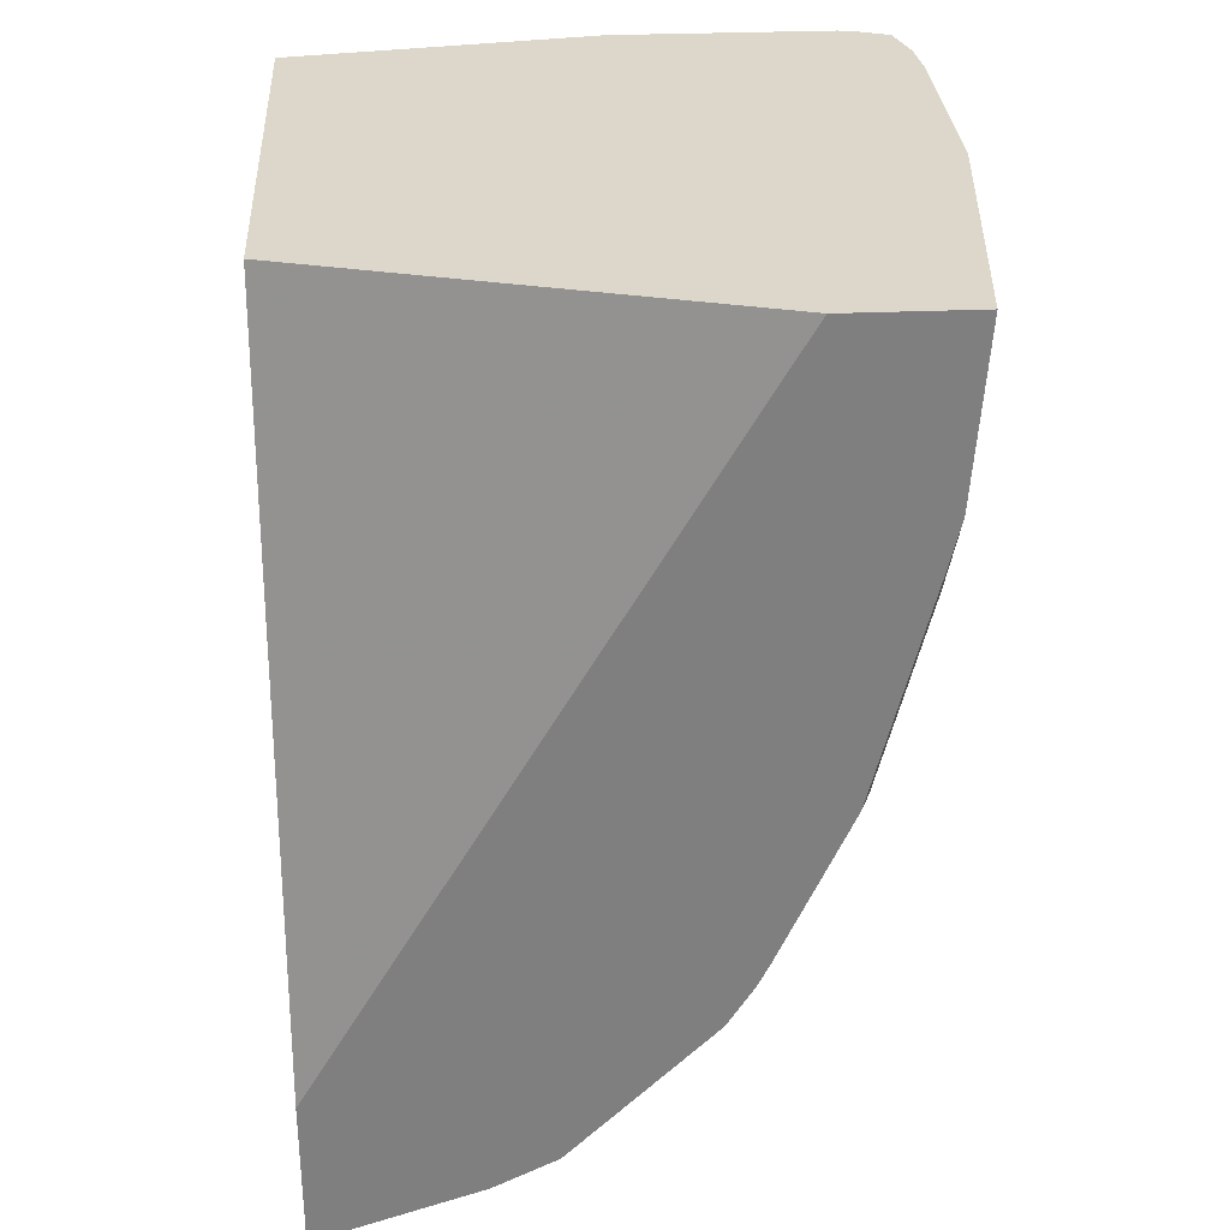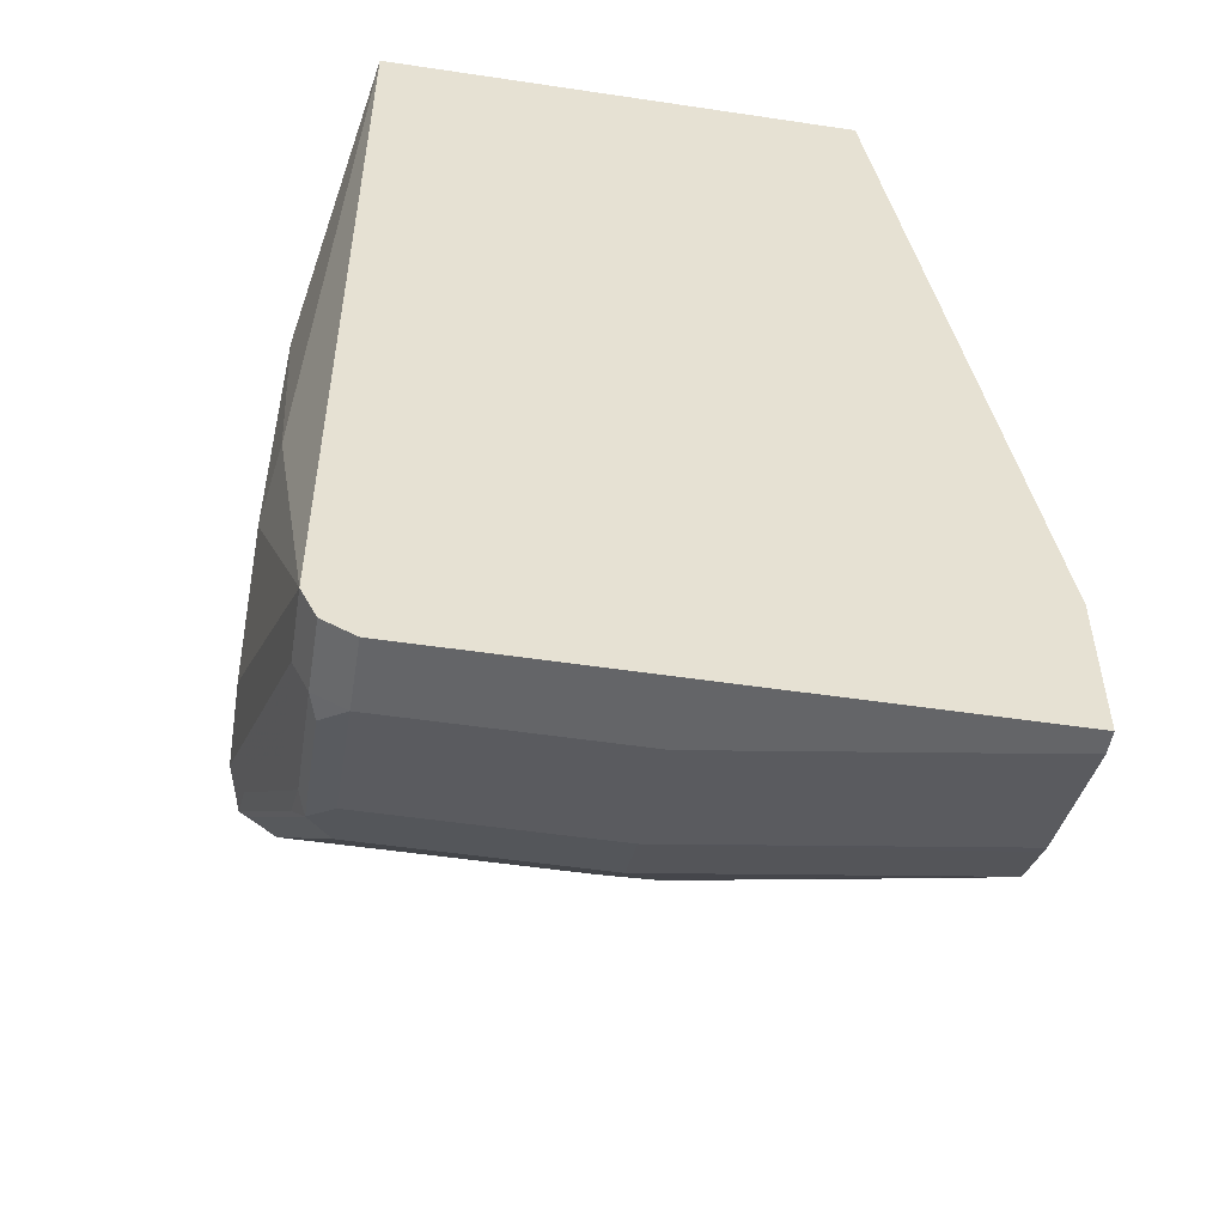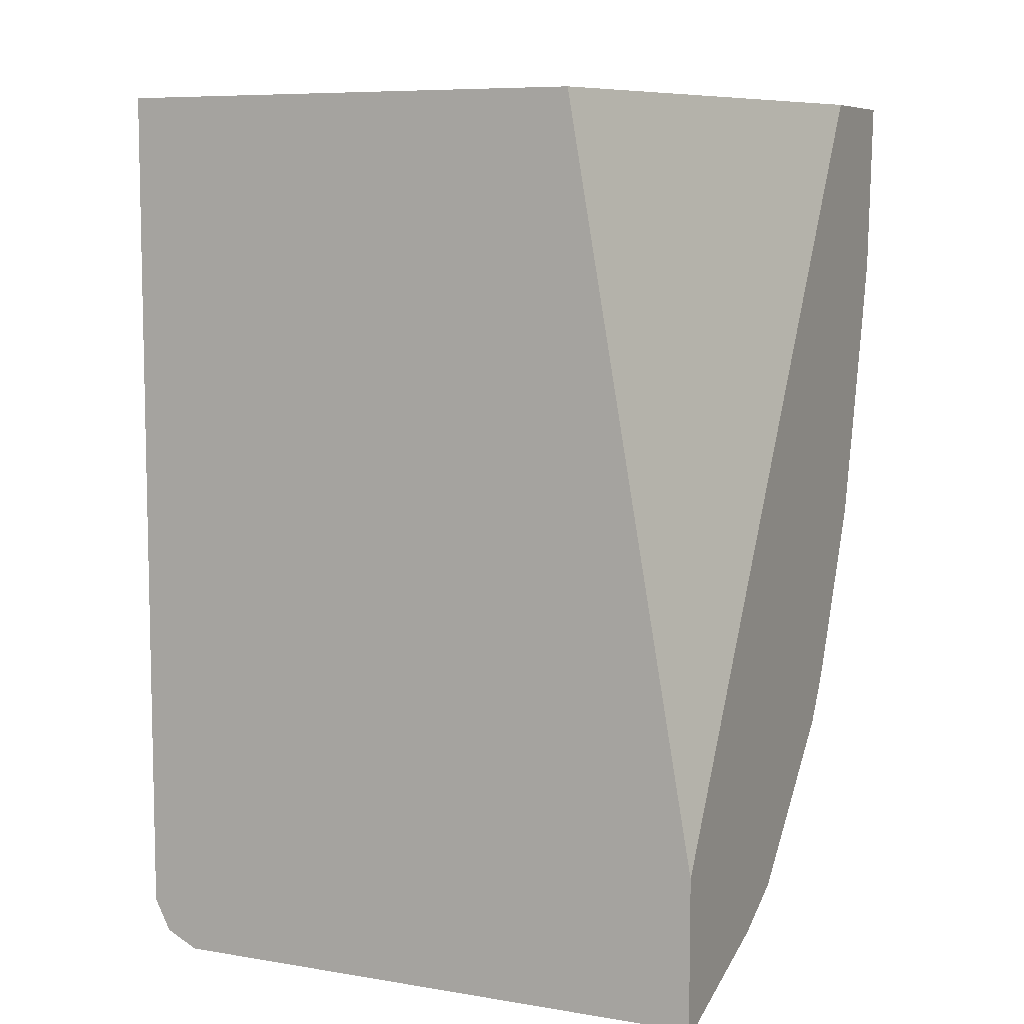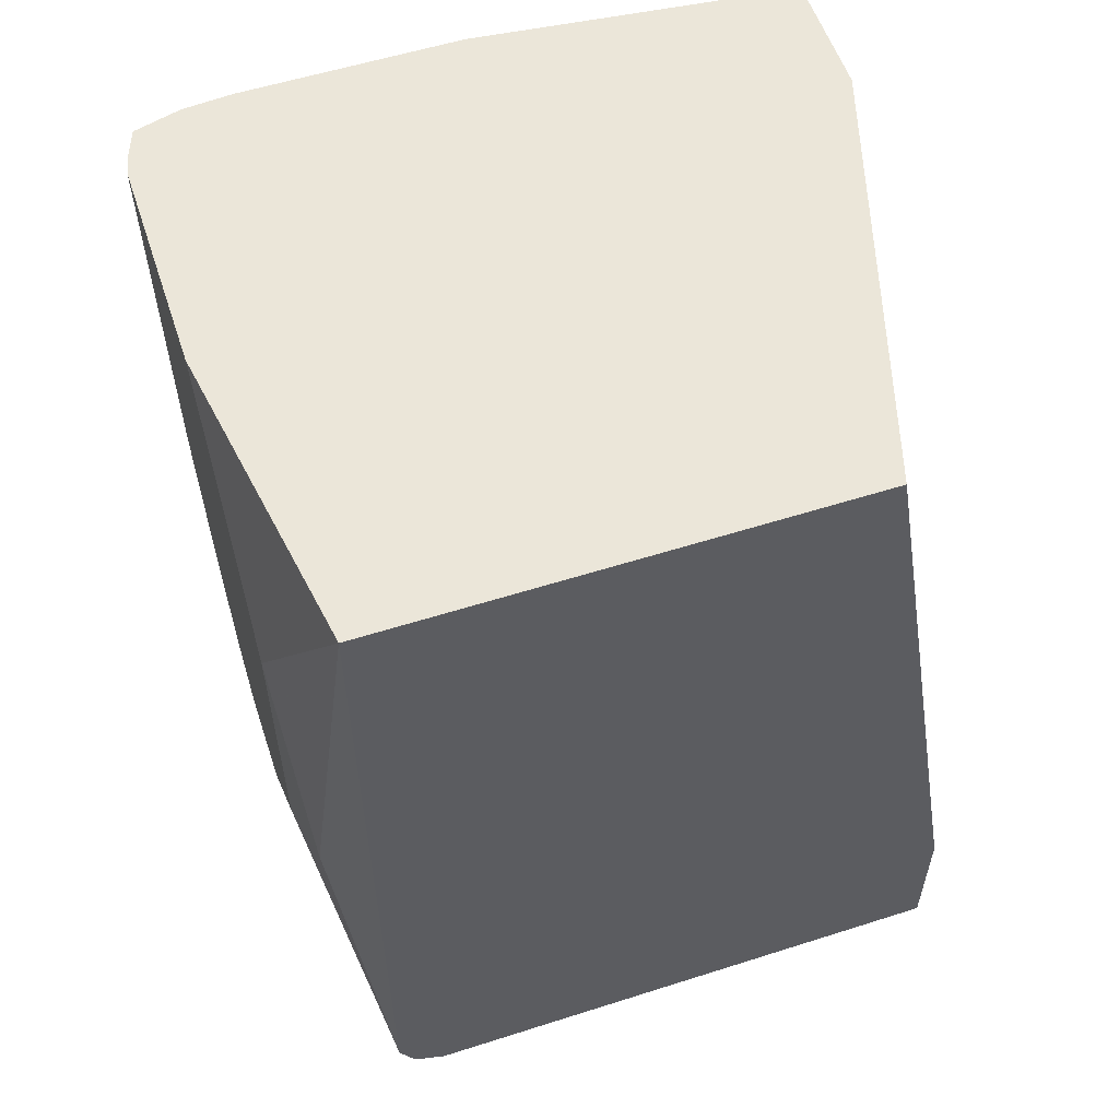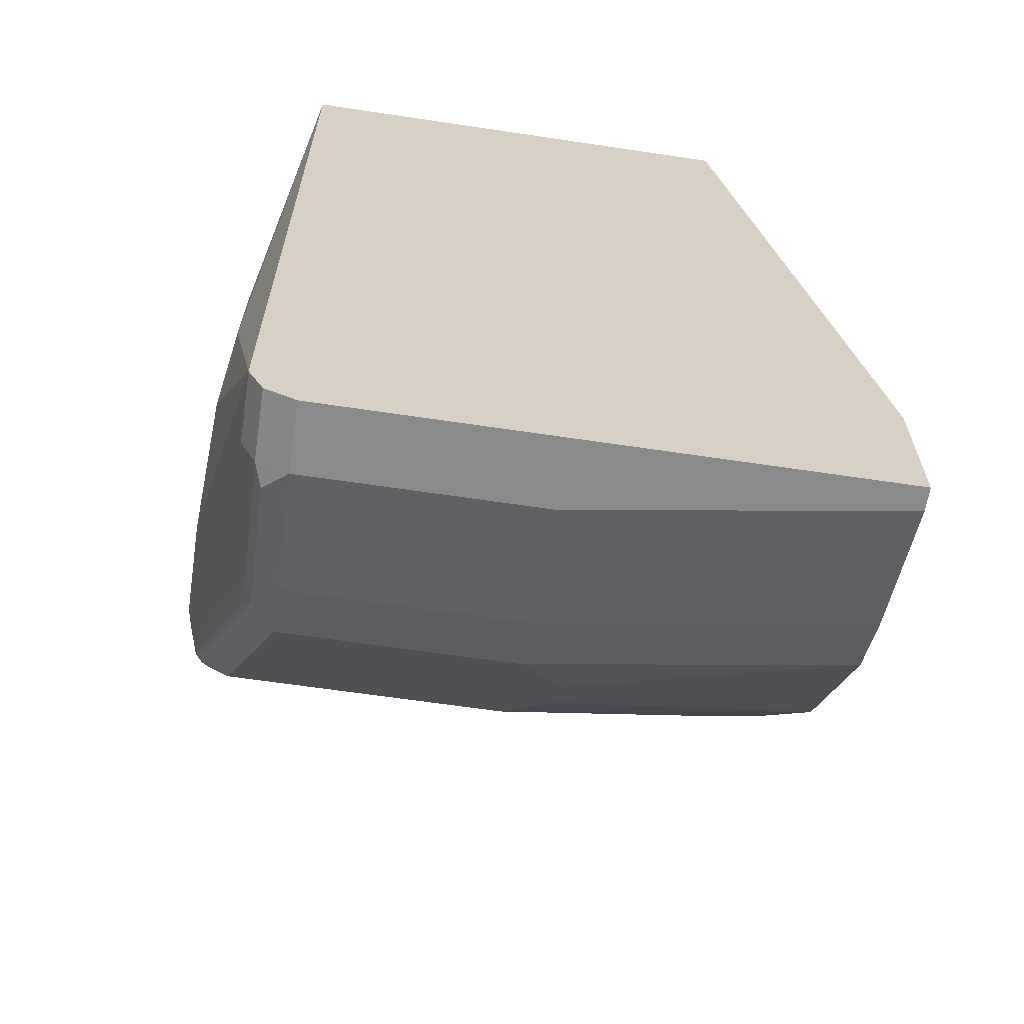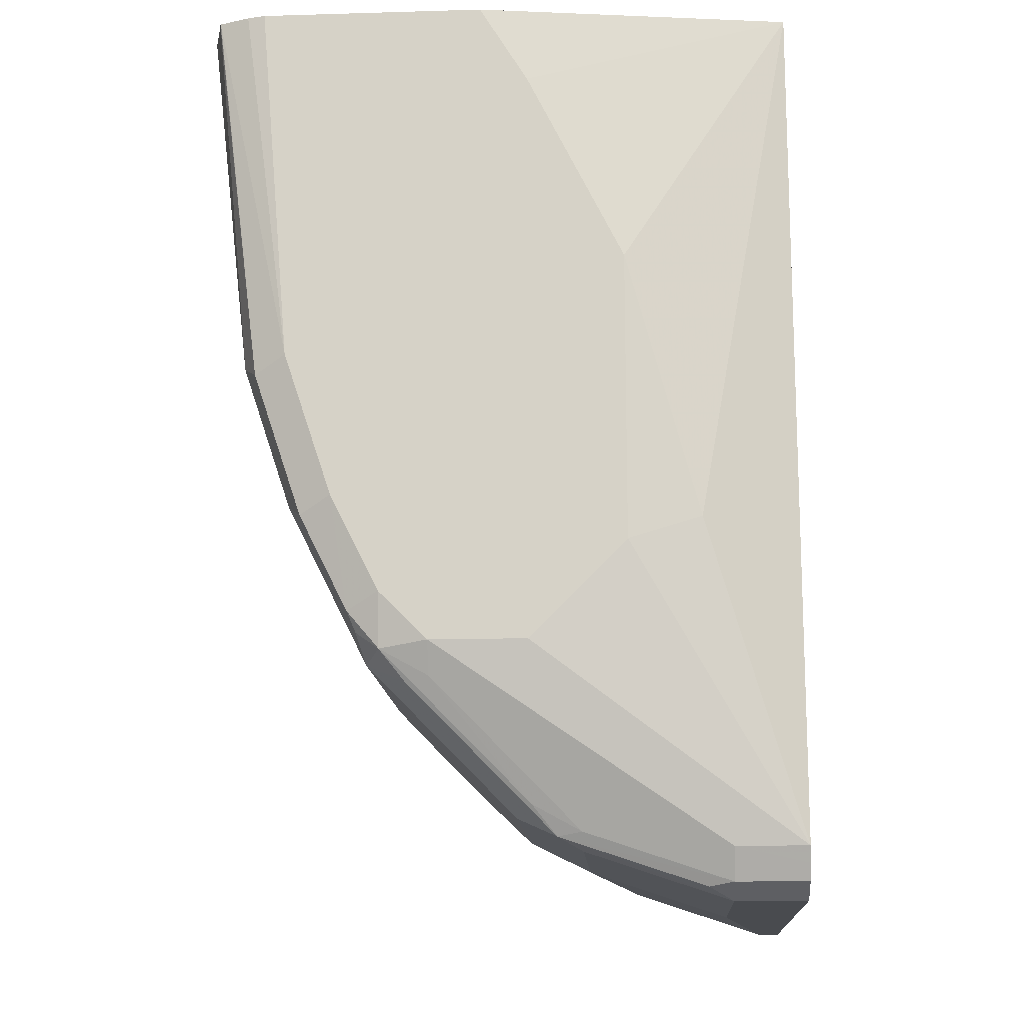
<metadata>
{"format":"obj","ext":"obj","renderer":"f3d","projection":"perspective","resolution":1024,"background":"white","views":[{"elev":30.5,"azim":176.5,"up":"+Z"},{"elev":-51.5,"azim":80.8,"up":"+Z"},{"elev":7.7,"azim":115.3,"up":"+Z"},{"elev":56.6,"azim":71.6,"up":"+Z"},{"elev":-63.5,"azim":81.4,"up":"+Z"},{"elev":-14.2,"azim":3.7,"up":"+Z"}]}
</metadata>
<code>
v 0.02968 -0.08572 -0.9207
v 0.02968 -0.3202 -0.9207
v 0.02 -0.08572 -0.9207
v 0.02968 -0.08572 -0.8578
v -9.22e-06 -0.3202 -0.9207
v 0.02968 -0.3336 -0.914
v -9.22e-06 -0.2202 -0.9207
v -0.04005 -0.08572 -0.9006
v -0.1523 -0.08572 -0.5478
v 0.02968 -0.1401 -0.5478
v -9.22e-06 -0.3336 -0.914
v -0.01001 -0.3302 -0.9157
v -0.07006 -0.3302 -0.8956
v -0.06006 -0.3202 -0.9006
v 0.02968 -0.337 -0.9071
v -0.06006 -0.2202 -0.9006
v -0.04382 -0.08572 -0.8988
v -0.2054 -0.08572 -0.5478
v 0.02968 -0.3402 -0.5478
v -9.22e-06 -0.3402 -0.9006
v -0.06006 -0.3402 -0.8806
v -0.06006 -0.3336 -0.894
v -0.08006 -0.3353 -0.8831
v -0.1301 -0.3502 -0.8356
v -0.08674 -0.3202 -0.8873
v 0.02968 -0.3402 -0.9006
v -0.08674 -0.2202 -0.8873
v -0.06673 -0.08572 -0.8873
v -0.2202 -0.2202 -0.5805
v -0.2202 -0.2202 -0.5478
v -0.2001 -0.08572 -0.6205
v -0.1001 -0.3603 -0.5478
v -0.08006 -0.3603 -0.5805
v -0.04005 -0.3603 -0.6605
v -0.01001 -0.3552 -0.7705
v -0.1201 -0.3603 -0.8206
v -0.1201 -0.3536 -0.834
v -0.1401 -0.3552 -0.8231
v -0.1468 -0.3402 -0.8273
v -0.04005 -0.3603 -0.7805
v -0.06006 -0.3603 -0.8006
v -0.08006 -0.3603 -0.8206
v -0.1468 -0.2202 -0.8273
v -0.1268 -0.2002 -0.8473
v -0.1067 -0.2002 -0.8673
v -0.1268 -0.08572 -0.8273
v -0.2202 -0.2602 -0.5805
v -0.2001 -0.1001 -0.6405
v -0.2001 -0.2202 -0.7005
v -0.2202 -0.3129 -0.5478
v -0.194 -0.08572 -0.6462
v -0.1951 -0.09008 -0.6505
v -0.1928 -0.3603 -0.5478
v -0.1401 -0.3603 -0.8006
v -0.1534 -0.3536 -0.8073
v -0.1501 -0.3502 -0.8156
v -0.1601 -0.3402 -0.8006
v -0.1601 -0.2202 -0.8006
v -0.1551 -0.2102 -0.8106
v -0.1468 -0.1201 -0.8073
v -0.1476 -0.1001 -0.8006
v -0.1374 -0.08572 -0.8102
v -0.2202 -0.3002 -0.5604
v -0.2001 -0.3402 -0.7005
v -0.1801 -0.1001 -0.7206
v -0.1801 -0.2202 -0.7605
v -0.2185 -0.3337 -0.5478
v -0.174 -0.08572 -0.7262
v -0.1751 -0.09008 -0.7306
v -0.2001 -0.3586 -0.5478
v -0.1801 -0.3603 -0.7005
v -0.1601 -0.3603 -0.7605
v -0.1734 -0.3536 -0.7672
v -0.1801 -0.3402 -0.7605
v -0.1551 -0.1101 -0.7906
v -0.1751 -0.2102 -0.7705
v -0.1422 -0.08572 -0.8006
v -0.1719 -0.08572 -0.7349
v -0.162 -0.08572 -0.7568
v -0.1935 -0.3536 -0.7072
v -0.2132 -0.3533 -0.5478
v -0.2129 -0.3537 -0.5478
f 38 54 55
f 38 55 56
f 43 46 44
f 38 56 39
f 36 38 37
f 34 40 35
f 36 54 38
f 39 56 55
f 43 75 60
f 39 57 58
f 39 58 43
f 43 58 59
f 43 59 75
f 43 60 46
f 32 34 33
f 46 60 61
f 39 55 57
f 32 40 34
f 29 47 63
f 32 42 41
f 27 45 28
f 46 61 62
f 28 45 44
f 28 44 46
f 29 63 50
f 29 50 30
f 29 31 48
f 29 48 49
f 29 49 64
f 29 64 47
f 31 51 52
f 31 52 48
f 32 53 71
f 32 71 72
f 32 72 54
f 32 54 36
f 32 36 42
f 32 41 40
f 47 64 63
f 68 78 69
f 48 65 49
f 61 78 79
f 61 79 77
f 63 64 67
f 64 80 81
f 64 81 67
f 64 74 73
f 64 73 80
f 61 69 78
f 65 69 75
f 66 75 76
f 70 82 71
f 71 82 80
f 71 80 73
f 71 73 72
f 80 82 81
f 27 44 45
f 65 75 66
f 61 75 69
f 61 77 62
f 60 75 61
f 49 65 66
f 49 66 74
f 49 74 64
f 50 63 67
f 51 68 52
f 52 68 69
f 52 69 65
f 53 70 71
f 54 72 55
f 55 72 73
f 55 73 74
f 55 74 57
f 57 74 66
f 57 66 58
f 58 66 76
f 58 76 59
f 59 76 75
f 48 52 65
f 27 43 44
f 1 31 18
f 26 40 41
f 1 15 6
f 1 6 2
f 2 6 11
f 2 11 5
f 3 7 16
f 3 16 8
f 4 9 10
f 26 41 42
f 5 11 12
f 5 13 14
f 5 14 16
f 5 16 7
f 6 15 11
f 8 16 17
f 9 18 30
f 9 30 50
f 5 12 13
f 9 50 67
f 1 19 26
f 1 4 10
f 1 2 5
f 1 5 7
f 1 7 3
f 1 3 8
f 1 8 17
f 1 17 28
f 1 28 46
f 1 10 19
f 1 46 62
f 1 77 79
f 1 79 78
f 1 78 68
f 1 68 51
f 1 51 31
f 1 18 9
f 1 9 4
f 1 62 77
f 9 67 81
f 1 26 15
f 9 82 70
f 19 32 33
f 19 33 34
f 19 34 35
f 19 35 26
f 20 26 42
f 20 42 36
f 20 36 21
f 18 31 29
f 21 36 37
f 22 37 23
f 23 37 38
f 23 38 24
f 24 38 39
f 25 39 43
f 25 43 27
f 9 81 82
f 21 37 22
f 18 29 30
f 26 35 40
f 16 27 17
f 17 27 28
f 9 53 32
f 9 32 19
f 9 19 10
f 11 15 20
f 11 20 21
f 11 21 22
f 11 22 13
f 11 13 12
f 9 70 53
f 13 23 24
f 13 24 39
f 13 39 25
f 13 25 14
f 14 25 27
f 14 27 16
f 13 22 23
f 15 26 20

</code>
